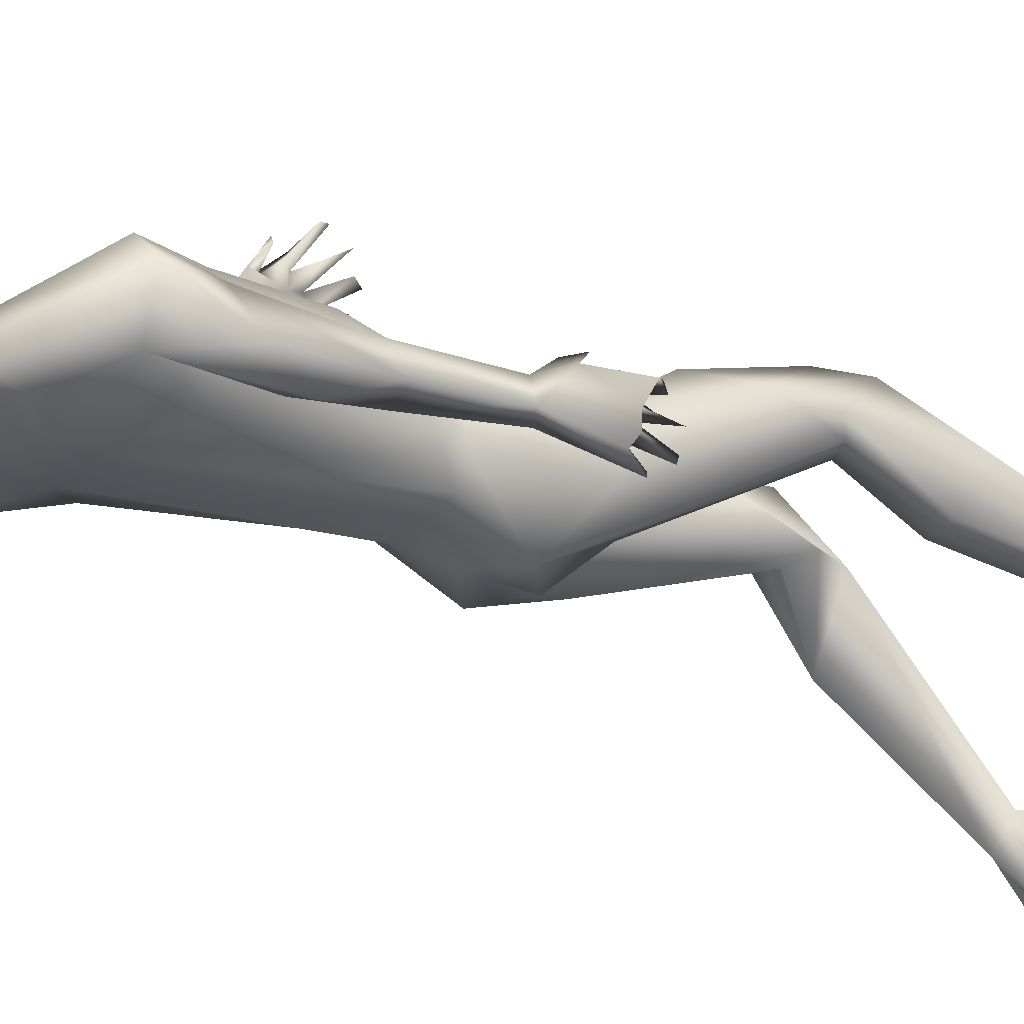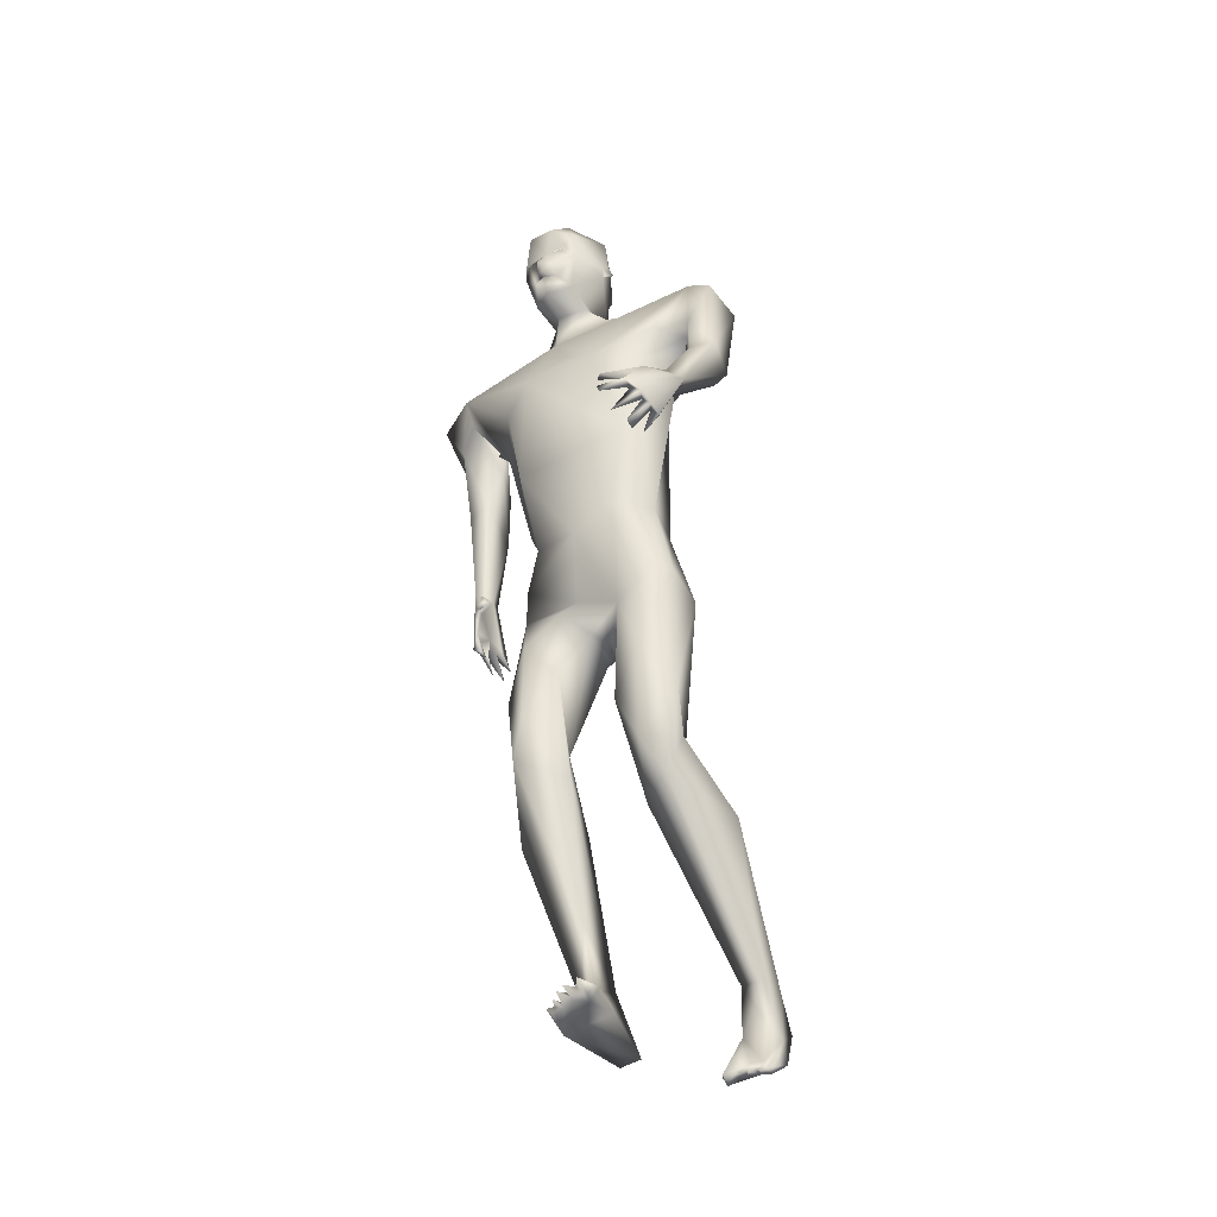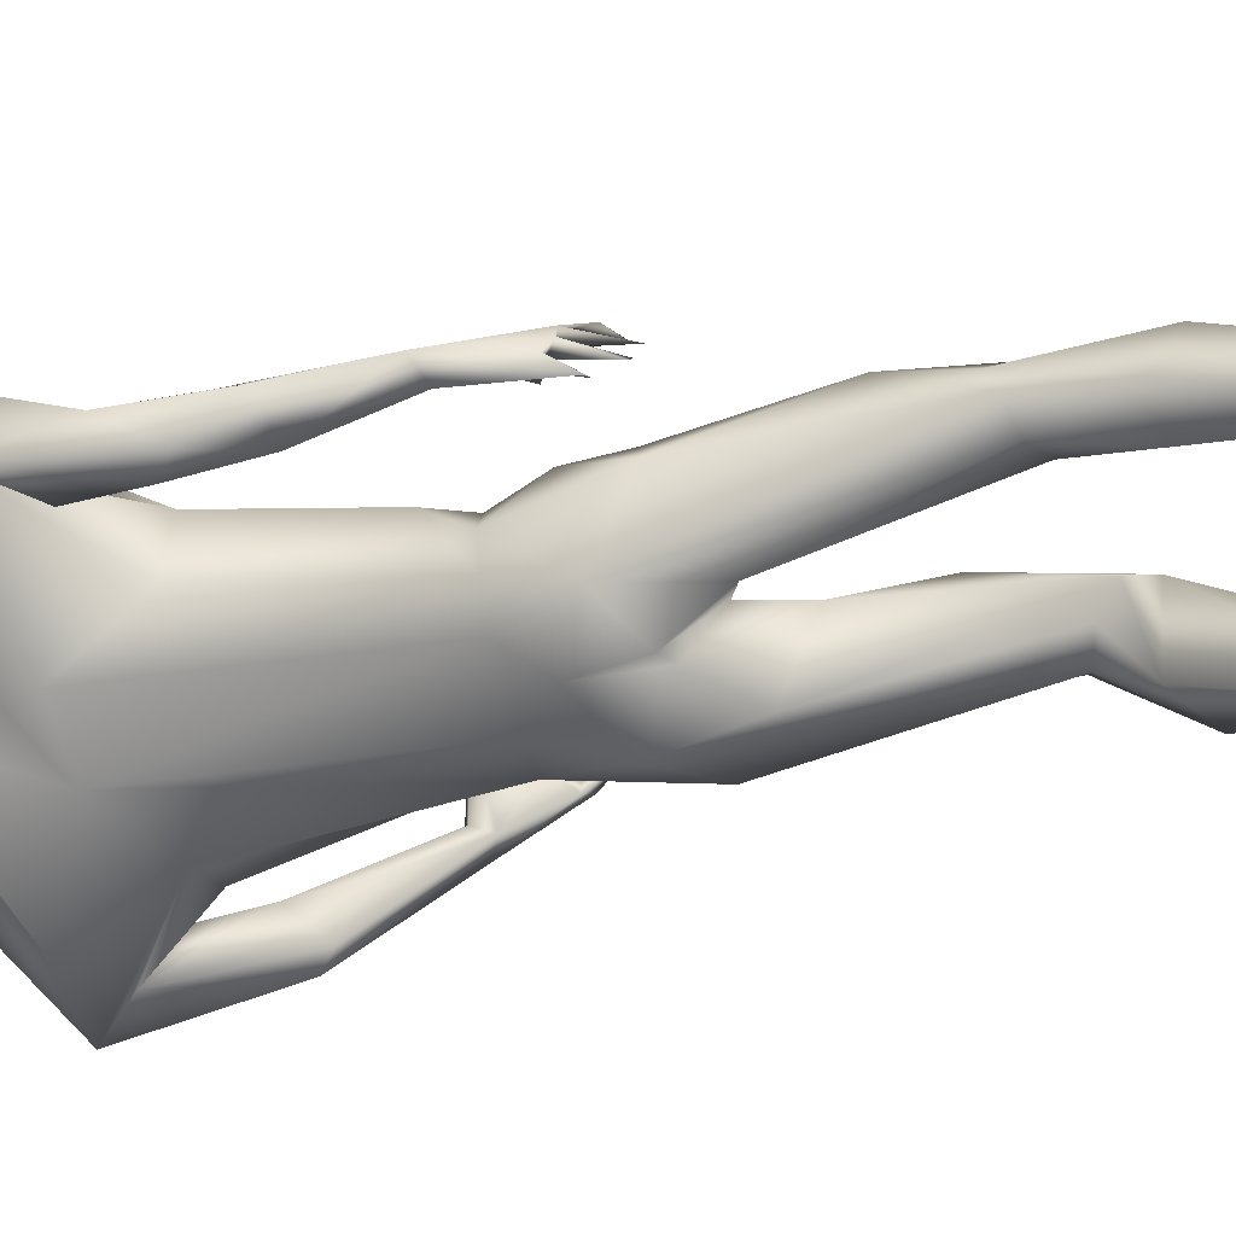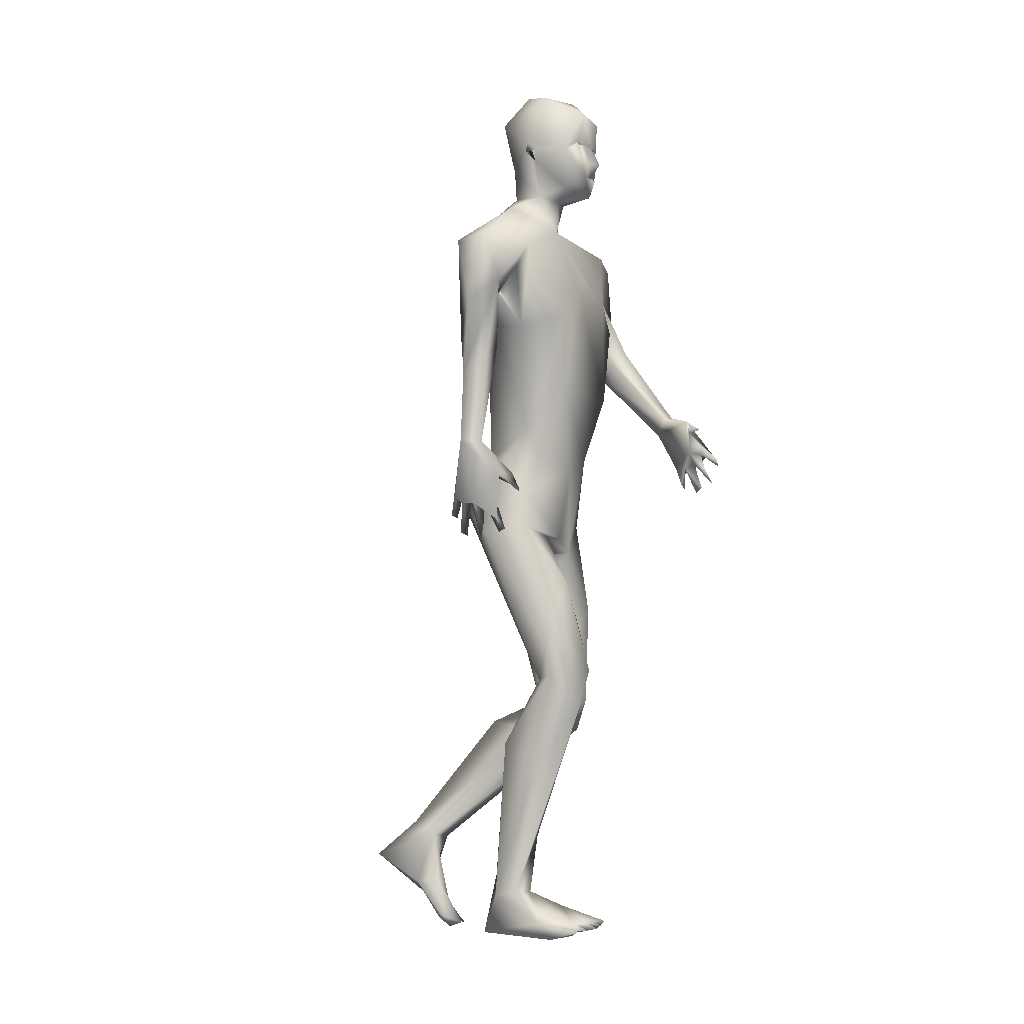
<metadata>
{"format":"obj","ext":"obj","renderer":"f3d","projection":"perspective","resolution":1024,"background":"white","views":[{"elev":-14.9,"azim":-116.7,"up":"+Z"},{"elev":-38.9,"azim":34.9,"up":"+Y"},{"elev":-65.0,"azim":-74.9,"up":"+Z"},{"elev":-7.5,"azim":-62.5,"up":"+Y"}]}
</metadata>
<code>
o 1-base_1-base.008
v 0.2474 1.228 -1.511
v 0.2651 1.23 -1.509
v 0.2818 1.23 -1.505
v 0.2675 1.202 -1.502
v 0.2746 1.181 -1.5
v 0.2633 1.18 -1.507
v 0.2802 1.179 -1.499
v 0.2702 1.195 -1.504
v 0.2528 1.211 -1.533
v 0.2693 1.167 -1.515
v 0.2567 1.182 -1.577
v 0.2923 1.162 -1.567
v 0.2749 1.207 -1.573
v 0.2529 1.276 -1.504
v 0.2801 1.153 -1.509
v 0.2469 1.165 -1.533
v 0.247 1.157 -1.576
v 0.2681 1.151 -1.554
v 0.2625 1.101 -1.555
v 0.2513 1.158 -1.617
v 0.2525 1.315 -1.597
v 0.2318 1.304 -1.559
v 0.2513 1.202 -1.62
v 0.2964 1.241 -1.644
v 0.244 1.275 -1.634
v 0.2422 1.231 -1.511
v 0.2657 1.242 -1.513
v 0.2572 1.218 -1.518
v 0.2557 1.237 -1.531
v 0.1274 1.049 -1.533
v 0.06238 1.054 -1.571
v 0.3007 1.034 -1.527
v 0.0987 0.9929 -1.567
v 0.1407 0.9671 -1.604
v 0.1263 1.018 -1.553
v 0.1856 1.099 -1.64
v 0.2068 1.132 -1.604
v 0.306 1.036 -1.665
v 0.08788 1.055 -1.628
v 0.2354 1.038 -1.66
v 0.08467 0.9648 -1.61
v 0.1404 1.027 -1.61
v 0.1349 0.9334 -1.63
v 0.1126 0.9179 -1.636
v 0.09968 0.8889 -1.589
v 0.2141 0.9607 -1.518
v 0.247 1.002 -1.511
v 0.2289 0.8543 -1.528
v 0.1239 0.679 -1.585
v 0.115 0.6771 -1.6
v 0.1213 0.6506 -1.582
v 0.137 0.6389 -1.577
v 0.1381 0.6341 -1.588
v 0.1306 0.6243 -1.612
v 0.1272 0.6525 -1.606
v 0.1054 0.6741 -1.629
v 0.1164 0.6819 -1.635
v 0.1142 0.6749 -1.62
v 0.1255 0.6351 -1.643
v 0.13 0.6304 -1.634
v 0.1233 0.6603 -1.656
v 0.1069 0.6839 -1.643
v 0.1179 0.6915 -1.643
v 0.1291 0.6568 -1.65
v 0.1479 0.6921 -1.561
v 0.1579 0.6984 -1.565
v 0.1266 0.7128 -1.589
v 0.1171 0.7539 -1.634
v 0.1055 0.6735 -1.611
v 0.122 0.7143 -1.58
v 0.09202 0.7638 -1.625
v 0.13 0.9013 -1.587
v 0.09019 0.8628 -1.62
v 0.134 0.854 -1.63
v 0.1062 0.7622 -1.599
v 0.1434 0.7202 -1.57
v 0.1228 0.6863 -1.613
v 0.1201 0.7562 -1.62
v 0.1773 0.9401 -1.571
v 0.1991 0.9542 -1.627
v 0.2721 0.7625 -1.662
v 0.2113 0.7946 -1.579
v 0.2997 0.7399 -1.552
v 0.2181 0.7555 -1.622
v 0.2303 0.7557 -1.57
v 0.235 0.7562 -1.651
v 0.3558 0.7644 -1.555
v 0.237 0.6914 -1.698
v 0.2887 0.6605 -1.706
v 0.2072 0.7027 -1.581
v 0.1903 0.6447 -1.64
v 0.2955 0.6394 -1.568
v 0.2637 0.641 -1.576
v 0.289 0.6182 -1.608
v 0.2989 0.615 -1.636
v 0.2088 0.6499 -1.578
v 0.2764 0.6044 -1.661
v 0.2668 0.4189 -1.577
v 0.2424 0.5689 -1.531
v 0.2328 0.4262 -1.571
v 0.2912 0.5089 -1.536
v 0.2922 0.4028 -1.56
v 0.2119 0.5012 -1.543
v 0.2625 0.4397 -1.505
v 0.224 0.4346 -1.552
v 0.2456 0.3898 -1.512
v 0.2254 0.3358 -1.623
v 0.2727 0.3314 -1.629
v 0.2194 0.3048 -1.568
v 0.2848 0.2014 -1.601
v 0.2642 0.1197 -1.627
v 0.2589 0.1151 -1.656
v 0.3369 0.07719 -1.517
v 0.3399 0.06444 -1.532
v 0.3202 0.07158 -1.514
v 0.3148 0.06666 -1.541
v 0.232 1.22 -1.525
v 0.2198 1.235 -1.581
v 0.2234 1.224 -1.57
v 0.2161 1.219 -1.584
v 0.225 1.206 -1.572
v 0.2266 1.219 -1.578
v 0.3441 0.07832 -1.549
v 0.3289 0.06603 -1.553
v 0.3069 0.07898 -1.541
v 0.3237 0.07736 -1.533
v 0.3102 0.0684 -1.517
v 0.2993 0.06644 -1.525
v 0.2937 0.07515 -1.55
v 0.2911 0.06622 -1.539
v 0.3007 0.06264 -1.544
v 0.2902 0.1198 -1.615
v 0.2723 0.07535 -1.593
v 0.3175 0.09849 -1.576
v 0.2771 0.05254 -1.577
v 0.3044 0.06241 -1.686
v 0.3199 0.08197 -1.612
v 0.2764 0.05916 -1.685
v 0.2829 0.1441 -1.668
v 0.2944 0.3729 -1.56
v 0.2832 0.06463 -1.536
v 0.289 0.05841 -1.547
v 0.3003 1.228 -1.508
v 0.3088 1.233 -1.511
v 0.2897 1.202 -1.501
v 0.2916 1.269 -1.501
v 0.2761 1.201 -1.489
v 0.2809 1.194 -1.498
v 0.2968 1.18 -1.509
v 0.2982 1.203 -1.512
v 0.2786 1.217 -1.525
v 0.3036 1.201 -1.574
v 0.3174 1.257 -1.516
v 0.3099 1.166 -1.527
v 0.3264 1.139 -1.584
v 0.3047 1.155 -1.564
v 0.3073 1.151 -1.616
v 0.2919 1.194 -1.623
v 0.3305 1.21 -1.571
v 0.3205 1.301 -1.59
v 0.2927 1.309 -1.54
v 0.2885 1.286 -1.639
v 0.2917 1.231 -1.509
v 0.2884 1.242 -1.518
v 0.2961 1.222 -1.528
v 0.3073 1.239 -1.529
v 0.4992 1.096 -1.578
v 0.4191 1.053 -1.564
v 0.4677 1.112 -1.576
v 0.3499 1.003 -1.519
v 0.4596 0.9574 -1.573
v 0.4632 1.05 -1.578
v 0.4092 1.09 -1.67
v 0.3958 1.143 -1.619
v 0.4999 1.089 -1.639
v 0.4619 1.049 -1.644
v 0.4209 0.9795 -1.612
v 0.5054 0.9428 -1.601
v 0.5065 0.9813 -1.574
v 0.4471 1.046 -1.6
v 0.4876 0.9563 -1.543
v 0.4056 0.9715 -1.533
v 0.4827 0.7831 -1.414
v 0.4834 0.7847 -1.397
v 0.4574 0.7686 -1.378
v 0.4716 0.7914 -1.407
v 0.4613 0.7584 -1.377
v 0.4883 0.7684 -1.427
v 0.4694 0.7337 -1.391
v 0.4723 0.7595 -1.404
v 0.4908 0.7644 -1.444
v 0.4776 0.7293 -1.411
v 0.4788 0.7216 -1.421
v 0.4989 0.7559 -1.449
v 0.4915 0.7644 -1.459
v 0.4832 0.7298 -1.441
v 0.4787 0.7368 -1.445
v 0.4357 0.8171 -1.41
v 0.4463 0.8148 -1.4
v 0.4781 0.7866 -1.431
v 0.4516 0.8317 -1.425
v 0.4951 0.7738 -1.418
v 0.4683 0.8168 -1.427
v 0.4988 0.7627 -1.432
v 0.4887 0.831 -1.433
v 0.4895 0.9284 -1.596
v 0.497 0.8474 -1.468
v 0.4664 0.9008 -1.556
v 0.4862 0.8411 -1.476
v 0.5145 0.8351 -1.484
v 0.4914 0.8207 -1.489
v 0.383 0.9907 -1.652
v 0.3946 0.7631 -1.595
v 0.3803 0.7594 -1.651
v 0.3427 0.7573 -1.665
v 0.3861 0.8626 -1.535
v 0.3009 0.7237 -1.69
v 0.3592 0.6894 -1.704
v 0.3026 0.6502 -1.7
v 0.3553 0.6032 -1.688
v 0.411 0.6666 -1.61
v 0.3959 0.668 -1.588
v 0.4139 0.6406 -1.655
v 0.3477 0.6232 -1.579
v 0.3161 0.5606 -1.63
v 0.3716 0.4021 -1.637
v 0.3869 0.5383 -1.564
v 0.4051 0.4109 -1.635
v 0.3442 0.475 -1.578
v 0.4221 0.4795 -1.596
v 0.3505 0.3801 -1.625
v 0.3841 0.4011 -1.568
v 0.4158 0.4142 -1.616
v 0.4043 0.3574 -1.593
v 0.3805 0.3705 -1.724
v 0.4339 0.3414 -1.701
v 0.3507 0.3549 -1.636
v 0.3668 0.2154 -1.856
v 0.3577 0.197 -1.818
v 0.3888 0.1927 -1.857
v 0.3907 0.1922 -1.813
v 0.3584 0.06314 -1.769
v 0.366 0.07249 -1.785
v 0.353 0.05709 -1.786
v 0.3759 0.06119 -1.772
v 0.3735 0.06894 -1.799
v 0.3197 1.214 -1.518
v 0.3298 1.229 -1.591
v 0.3302 1.228 -1.571
v 0.3321 1.241 -1.579
v 0.3375 1.223 -1.586
v 0.3272 1.223 -1.58
v 0.3564 0.07065 -1.808
v 0.3793 0.08152 -1.795
v 0.3848 0.06209 -1.778
v 0.3929 0.0664 -1.788
v 0.3895 0.08591 -1.807
v 0.3962 0.0741 -1.803
v 0.3861 0.07058 -1.807
v 0.3613 0.1251 -1.81
v 0.3967 0.1243 -1.841
v 0.3999 0.09283 -1.843
v 0.342 0.07408 -1.794
v 0.341 0.165 -1.908
v 0.3457 0.1248 -1.84
v 0.3685 0.1694 -1.913
v 0.3747 0.1666 -1.818
v 0.405 0.0732 -1.802
v 0.3969 0.07115 -1.814
f 1 26 117
f 14 26 3
f 148 147 4
f 4 1 6
f 9 13 151
f 17 20 37
f 17 23 20
f 25 22 21
f 18 19 156
f 17 37 19
f 28 26 1
f 37 31 19
f 19 30 47
f 34 42 35
f 31 41 33
f 36 40 39
f 39 79 42
f 39 80 79
f 43 42 34
f 41 39 44
f 31 33 30
f 79 35 42
f 78 77 63 68
f 47 46 48
f 30 46 47
f 54 58 55
f 59 56 57
f 60 58 56
f 64 62 61
f 57 62 64
f 63 57 64
f 61 63 64
f 54 69 58
f 77 58 57
f 77 67 49
f 62 56 71
f 71 69 70
f 74 34 72
f 73 71 45
f 72 75 78
f 78 74 72
f 73 74 71
f 58 69 56
f 70 67 66
f 76 66 67
f 76 65 66
f 70 65 76
f 67 77 78
f 10 9 6
f 13 9 11
f 8 6 9
f 49 70 51
f 51 70 69
f 76 78 75
f 82 48 46 79
f 68 61 71
f 70 75 71
f 61 62 71
f 33 45 72
f 80 86 82
f 81 86 40
f 37 36 39
f 181 207 210 179
f 46 30 79
f 85 90 83
f 82 84 85
f 86 84 82
f 48 85 83
f 217 219 89
f 219 95 89
f 86 88 84
f 90 96 92
f 96 93 92
f 81 88 86
f 81 217 88
f 40 86 80
f 93 96 99
f 99 101 93
f 101 102 94
f 105 103 100
f 106 103 105
f 140 101 104
f 102 108 98
f 105 109 106
f 98 108 107
f 110 106 111
f 109 111 106
f 139 140 110
f 108 139 107
f 109 107 112
f 112 111 109
f 132 110 111
f 139 112 107
f 16 6 117
f 4 147 2
f 14 117 26
f 121 118 17
f 23 24 158
f 8 9 151
f 118 119 117
f 122 121 119
f 118 121 120
f 122 119 120
f 162 24 25
f 128 130 131
f 126 125 115
f 112 139 138
f 136 138 139
f 133 138 135
f 137 123 124
f 132 133 129
f 136 135 138
f 114 126 124
f 124 126 116
f 111 133 132
f 116 125 127
f 126 115 116
f 128 129 130
f 127 125 131
f 106 110 140
f 106 140 104
f 103 96 91
f 127 131 116
f 129 134 132
f 114 123 113
f 126 114 113
f 116 135 124
f 137 135 136
f 139 108 140
f 140 108 102
f 102 101 140
f 97 95 94
f 99 103 104
f 102 97 94
f 100 88 98
f 3 163 144
f 145 3 147
f 149 247 145
f 150 8 151
f 10 7 149
f 152 149 150
f 152 11 12
f 24 162 160
f 247 159 249
f 144 143 247
f 157 159 154
f 248 24 160
f 248 157 158
f 154 156 157
f 154 15 156
f 18 156 15
f 165 143 144
f 143 165 163
f 164 166 144
f 144 166 165
f 167 169 172
f 172 180 171
f 19 170 169
f 169 170 168
f 19 155 156
f 157 173 20
f 173 157 174
f 38 20 173
f 169 167 174
f 179 175 167
f 176 180 177
f 179 172 181
f 183 185 186
f 200 188 190
f 192 193 204
f 210 204 194
f 202 210 184
f 202 184 183
f 200 183 186
f 206 171 176
f 207 181 171 209
f 211 209 208
f 171 208 209
f 211 208 206
f 178 210 206
f 194 204 191
f 198 203 199
f 205 199 203
f 200 201 211
f 201 205 207
f 210 205 184
f 210 194 195
f 169 168 172
f 144 153 146
f 175 178 176
f 195 211 210
f 184 203 186
f 207 209 201
f 200 211 195
f 206 176 178
f 239 265 260 267
f 40 38 81
f 212 214 38
f 81 38 215
f 47 48 216
f 213 216 87
f 217 89 88
f 88 91 84
f 217 218 219
f 214 213 221
f 222 227 221
f 223 214 221
f 224 83 92
f 214 218 215
f 87 224 222
f 173 175 212
f 225 224 95
f 219 220 225
f 227 222 224
f 224 229 227
f 225 231 229
f 232 234 230
f 232 229 237
f 226 228 235
f 228 233 236
f 235 228 236
f 241 234 239
f 236 240 235
f 240 241 261
f 235 240 238
f 3 143 163
f 154 7 15
f 247 249 153
f 143 3 247
f 247 149 154
f 5 149 148
f 153 249 250
f 153 161 146
f 248 158 24
f 160 153 250
f 251 248 250
f 231 225 220 226
f 238 264 239
f 266 238 240
f 238 266 264
f 262 266 261
f 267 257 261
f 253 263 265
f 257 267 260
f 246 243 253
f 265 263 260
f 255 254 246
f 246 254 245
f 246 245 243
f 259 257 254
f 269 258 259
f 258 257 256
f 259 254 255
f 237 239 234
f 232 237 234
f 223 221 230
f 219 225 95
f 243 260 242
f 254 257 260
f 253 262 246
f 268 262 261
f 237 229 231
f 232 230 227
f 226 220 228
f 26 2 3
f 146 14 3
f 5 148 4
f 10 6 7
f 5 6 8
f 11 10 12
f 121 117 119
f 121 17 16
f 18 17 19
f 162 25 21
f 25 118 22
f 118 25 23
f 161 21 22
f 23 25 24
f 15 16 18
f 20 23 158
f 26 27 2
f 28 2 27
f 26 29 27
f 26 28 29
f 117 121 16
f 35 33 34
f 37 20 36
f 32 19 47
f 38 36 20
f 31 37 39
f 36 38 40
f 41 31 39
f 44 39 43
f 50 49 53
f 51 53 52
f 50 69 55
f 54 55 69
f 58 77 55
f 59 60 56
f 59 57 60
f 65 70 66
f 53 51 50
f 52 49 51
f 49 52 53
f 77 50 55
f 57 58 60
f 63 77 57
f 50 77 49
f 34 33 72
f 73 41 44
f 74 43 34
f 73 44 74
f 43 74 44
f 74 68 71
f 68 74 78
f 45 71 75
f 56 62 57
f 76 67 78
f 70 76 75
f 17 18 16
f 9 10 11
f 31 30 19
f 35 30 33
f 43 39 42
f 50 51 69
f 69 71 56
f 63 61 68
f 72 45 75
f 49 67 70
f 39 40 80
f 79 80 82
f 79 30 35
f 48 83 87
f 48 82 85
f 83 90 92
f 85 84 90
f 90 91 96
f 81 215 217
f 97 88 89
f 88 100 91
f 99 104 101
f 106 104 103
f 100 98 107
f 107 109 105
f 105 100 107
f 111 112 133
f 6 16 15
f 1 4 2
f 17 118 23
f 28 27 29
f 1 2 28
f 117 6 1
f 15 7 6
f 4 6 5
f 22 117 14
f 161 22 14
f 117 22 118
f 119 118 120
f 120 121 122
f 128 131 129
f 133 112 138
f 134 137 132
f 132 137 139
f 124 135 137
f 134 113 123
f 123 114 124
f 134 125 126
f 123 137 134
f 125 116 115
f 129 131 125
f 130 142 131
f 91 100 103
f 93 101 94
f 134 126 113
f 130 133 141
f 129 125 134
f 131 142 135
f 116 131 135
f 133 130 129
f 135 141 133
f 142 141 135
f 136 139 137
f 139 110 132
f 89 95 97
f 130 141 142
f 98 88 97
f 102 98 97
f 103 99 96
f 145 147 148
f 149 7 154
f 150 5 8
f 10 149 12
f 11 152 13
f 157 156 155
f 250 248 160
f 160 162 21
f 161 160 21
f 248 159 157
f 160 161 153
f 146 161 14
f 3 144 146
f 158 157 20
f 163 164 144
f 165 164 163
f 166 164 165
f 153 144 247
f 247 154 159
f 169 174 19
f 171 180 176
f 174 157 155
f 19 32 170
f 167 175 174
f 175 176 212
f 176 177 212
f 179 178 175
f 172 168 180
f 179 167 172
f 182 170 216
f 182 168 170
f 32 47 170
f 187 183 184
f 185 187 184
f 184 186 185
f 183 187 185
f 183 190 202
f 189 202 190
f 188 189 190
f 204 193 191
f 191 193 192
f 188 192 204
f 196 195 194
f 191 197 196
f 191 195 197
f 195 196 197
f 202 189 188
f 196 194 191
f 200 190 183
f 188 200 191
f 191 200 195
f 191 192 188
f 206 208 171
f 210 178 179
f 206 210 211
f 202 188 204
f 210 207 205
f 198 201 203
f 199 201 198
f 199 205 201
f 152 12 149
f 155 19 174
f 184 205 203
f 211 201 209
f 210 202 204
f 181 172 171
f 200 203 201
f 186 203 200
f 212 38 173
f 177 180 182
f 212 177 213
f 213 177 182
f 214 212 213
f 215 38 214
f 173 174 175
f 182 180 168
f 213 182 216
f 216 48 87
f 216 170 47
f 87 83 224
f 213 87 222
f 217 215 218
f 84 91 90
f 221 213 222
f 223 218 214
f 92 93 224
f 224 94 95
f 219 218 220
f 228 220 218
f 218 223 228
f 230 233 228
f 227 229 232
f 230 234 233
f 235 231 226
f 236 233 234
f 241 236 234
f 241 240 236
f 239 267 241
f 3 2 147
f 247 3 145
f 149 5 150
f 152 151 13
f 149 145 148
f 151 152 150
f 251 159 248
f 159 252 249
f 249 251 250
f 251 252 159
f 249 252 251
f 258 256 259
f 256 257 259
f 254 243 245
f 241 267 261
f 261 266 240
f 253 265 262
f 262 264 266
f 260 263 242
f 243 244 253
f 263 253 244
f 260 243 254
f 223 230 228
f 224 225 229
f 94 224 93
f 259 255 246
f 263 244 242
f 244 243 242
f 258 268 261
f 259 262 269
f 246 262 259
f 261 257 258
f 269 262 268
f 262 265 264
f 264 265 239
f 238 239 237
f 235 238 237
f 235 237 231
f 33 41 73 45
f 258 269 268
f 230 221 227

</code>
